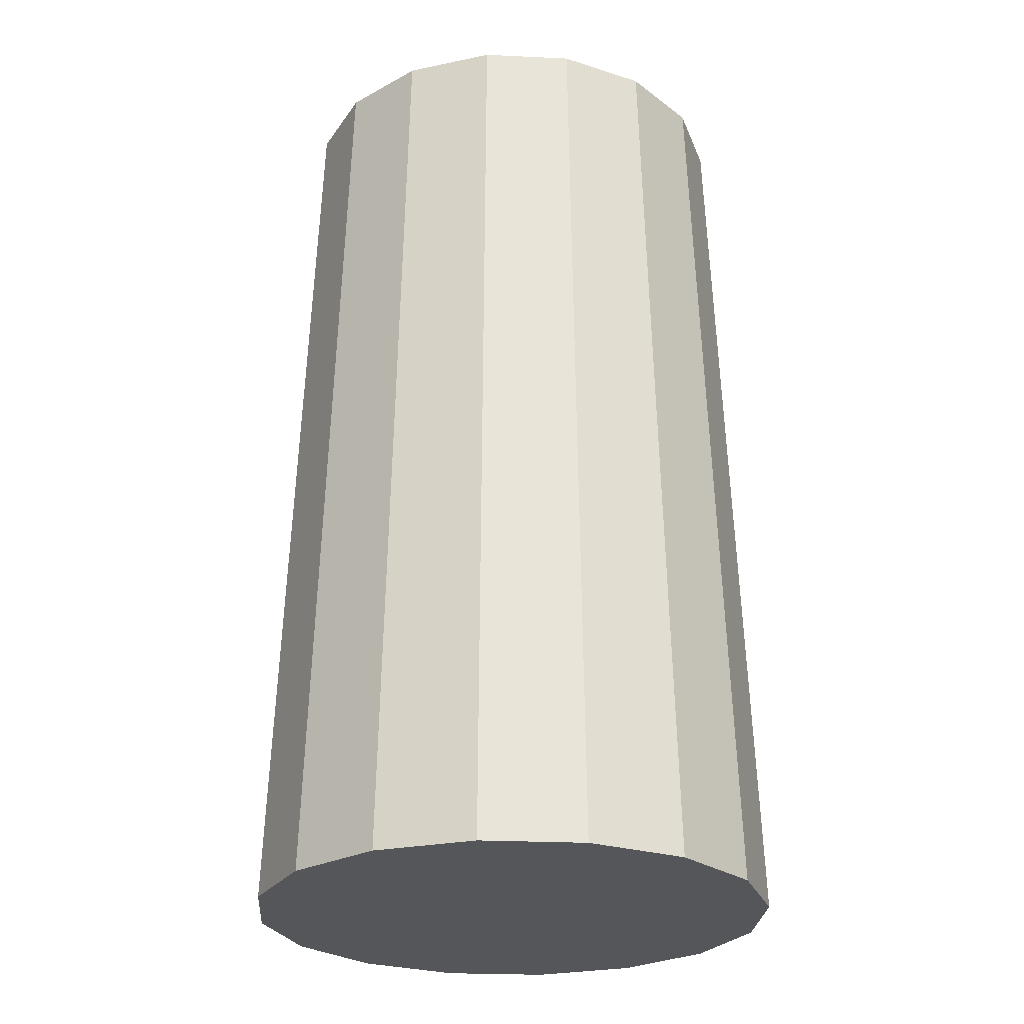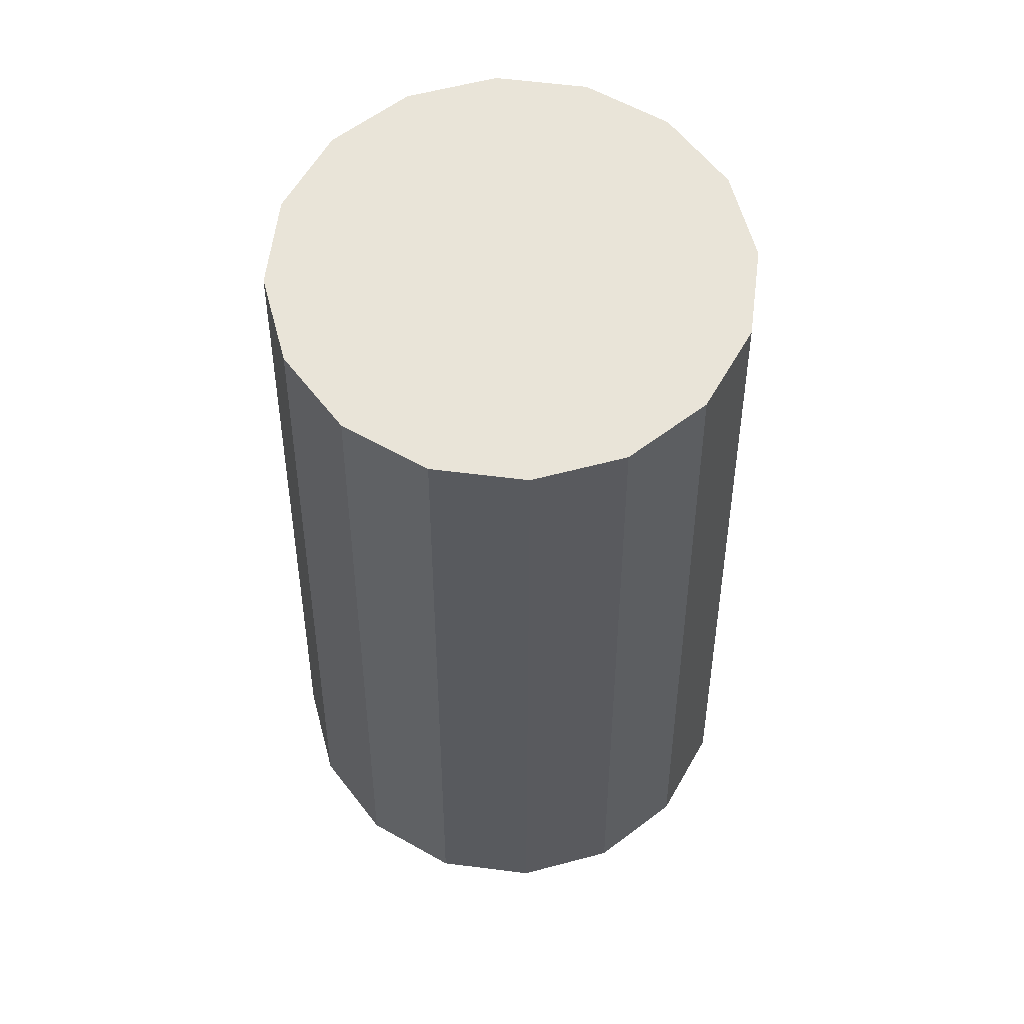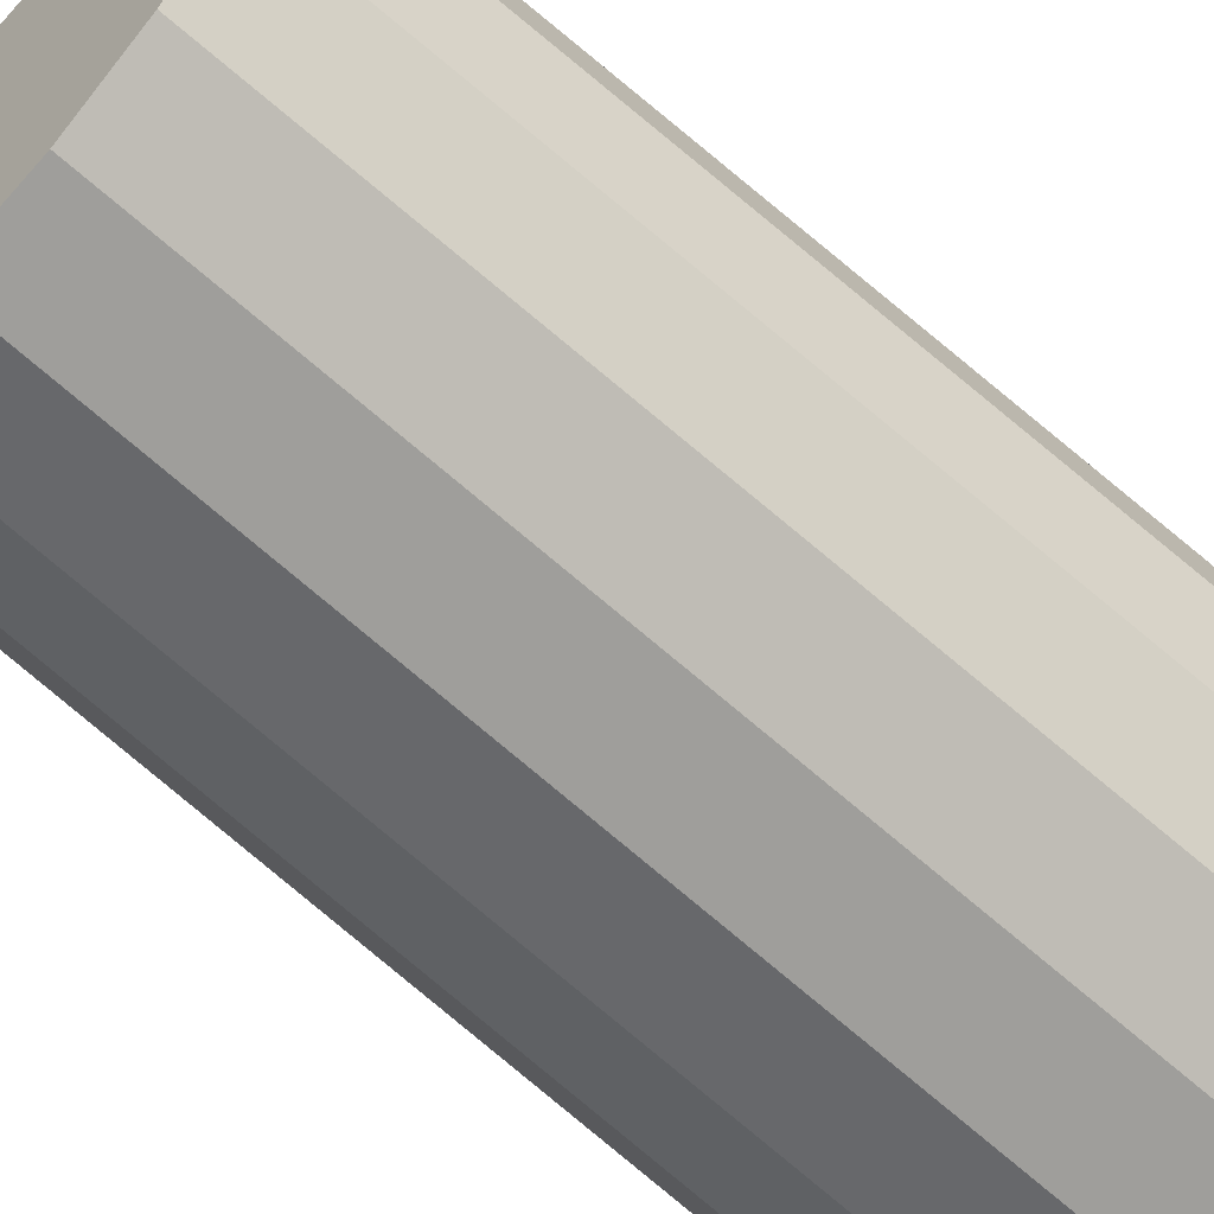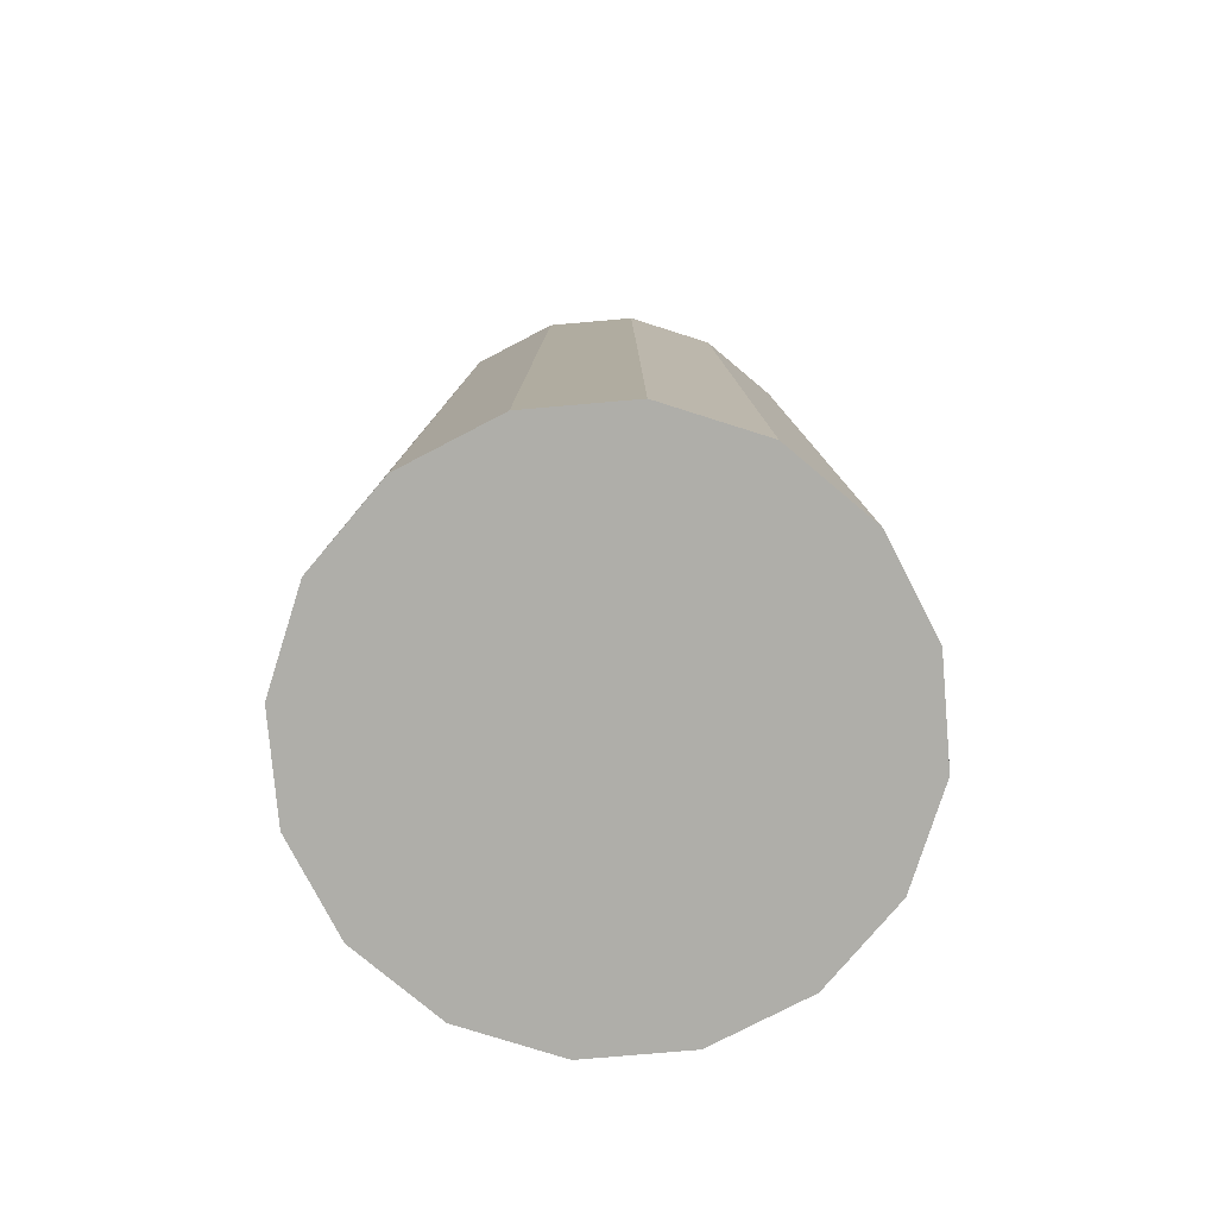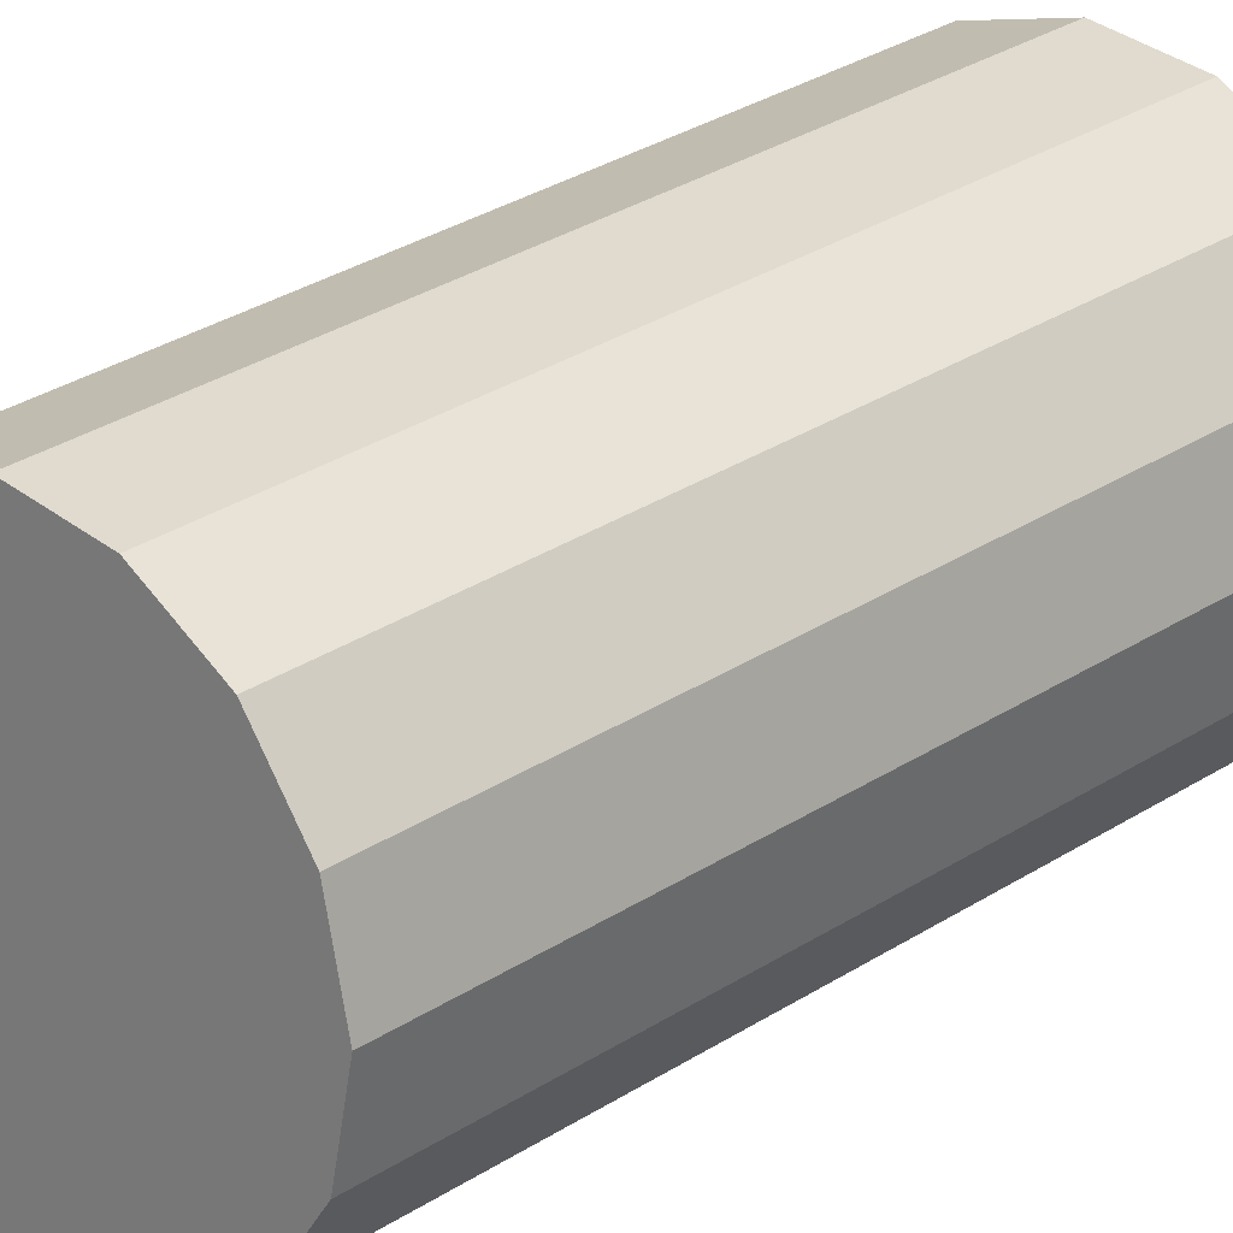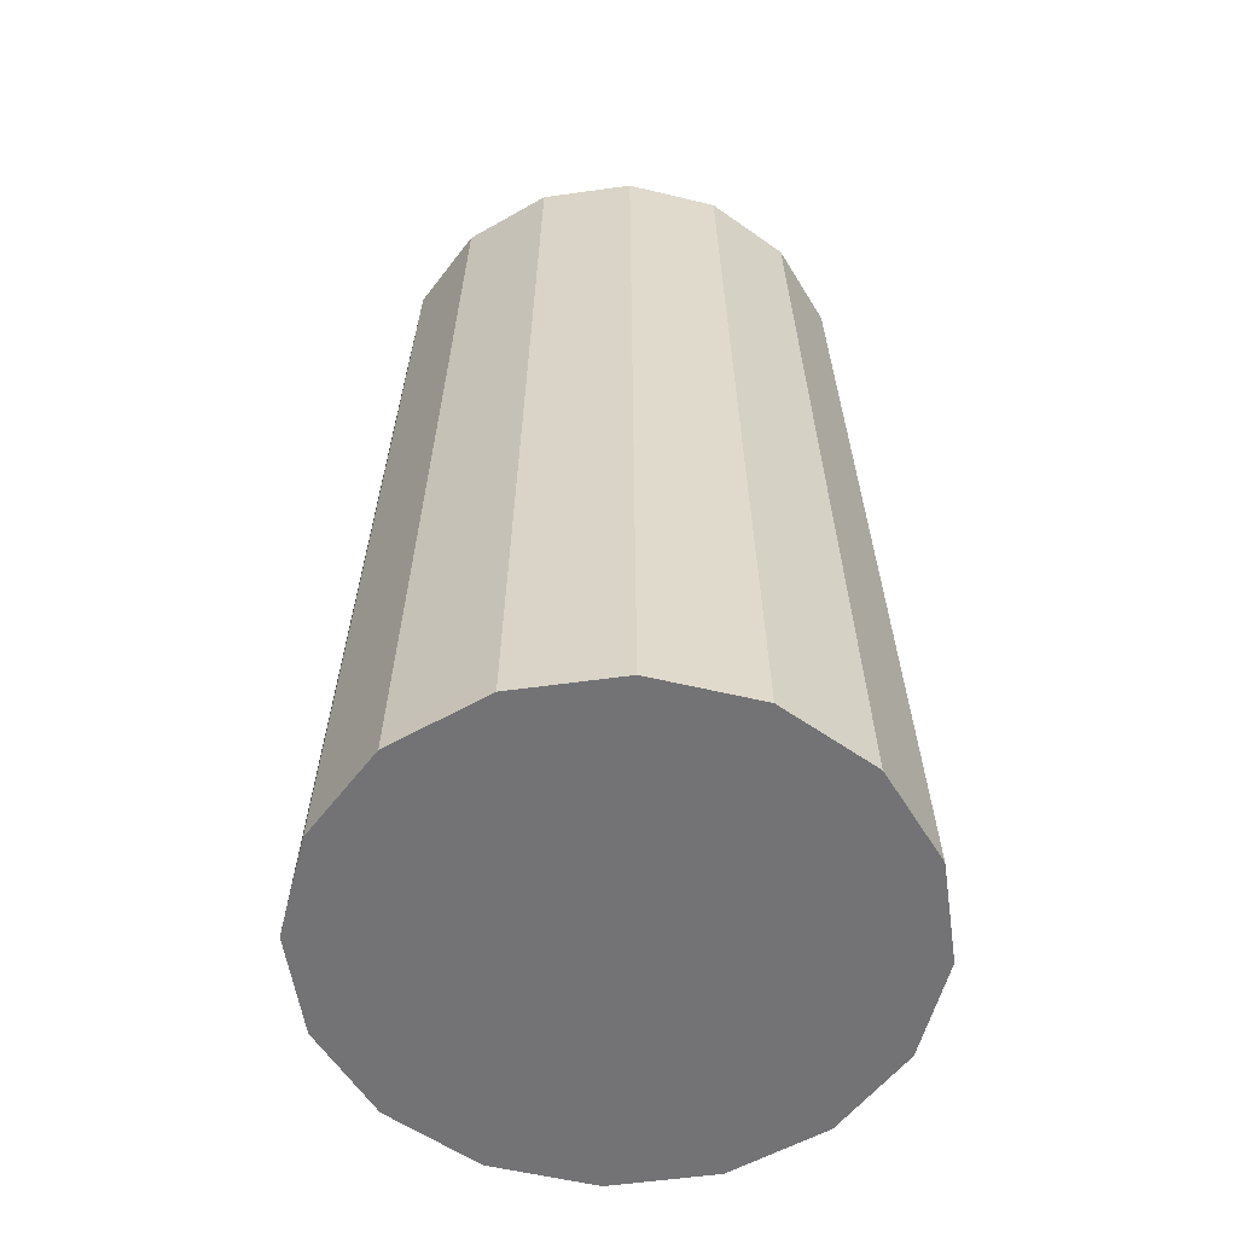
<metadata>
{"format":"obj","ext":"obj","renderer":"f3d","projection":"perspective","resolution":1024,"background":"white","views":[{"elev":-26.1,"azim":-38.0,"up":"+Y"},{"elev":60.4,"azim":41.1,"up":"+Y"},{"elev":-60.8,"azim":-133.1,"up":"+Z"},{"elev":-77.5,"azim":128.7,"up":"+Y"},{"elev":23.9,"azim":-139.6,"up":"+Z"},{"elev":-56.0,"azim":154.6,"up":"+Y"}]}
</metadata>
<code>
o Cylinder
v 0 0 -11.39
v 0 40 -10
v 4.358 0 -10.52
v 3.827 40 -9.239
v 8.052 0 -8.052
v 7.071 40 -7.071
v 10.52 0 -4.358
v 9.239 40 -3.827
v 11.39 0 0
v 10 40 0
v 10.52 0 4.358
v 9.239 40 3.827
v 8.052 0 8.052
v 7.071 40 7.071
v 4.358 0 10.52
v 3.827 40 9.239
v 0 0 11.39
v 0 40 10
v -4.358 0 10.52
v -3.827 40 9.239
v -8.052 0 8.052
v -7.071 40 7.071
v -10.52 0 4.358
v -9.239 40 3.827
v -11.39 0 0
v -10 40 0
v -10.52 0 -4.358
v -9.239 40 -3.827
v -8.052 0 -8.052
v -7.071 40 -7.071
v -4.358 0 -10.52
v -3.827 40 -9.239
f 2 3 1
f 4 5 3
f 6 7 5
f 8 9 7
f 10 11 9
f 12 13 11
f 14 15 13
f 16 17 15
f 18 19 17
f 20 21 19
f 22 23 21
f 24 25 23
f 26 27 25
f 28 29 27
f 22 14 6
f 30 31 29
f 32 1 31
f 15 23 31
f 2 4 3
f 4 6 5
f 6 8 7
f 8 10 9
f 10 12 11
f 12 14 13
f 14 16 15
f 16 18 17
f 18 20 19
f 20 22 21
f 22 24 23
f 24 26 25
f 26 28 27
f 28 30 29
f 6 4 2
f 2 32 30
f 30 28 26
f 26 24 22
f 22 20 18
f 18 16 14
f 14 12 10
f 10 8 6
f 6 2 30
f 30 26 22
f 22 18 14
f 14 10 6
f 6 30 22
f 30 32 31
f 32 2 1
f 31 1 3
f 3 5 7
f 7 9 11
f 11 13 15
f 15 17 19
f 19 21 23
f 23 25 27
f 27 29 31
f 31 3 7
f 7 11 15
f 15 19 23
f 23 27 31
f 31 7 15

</code>
